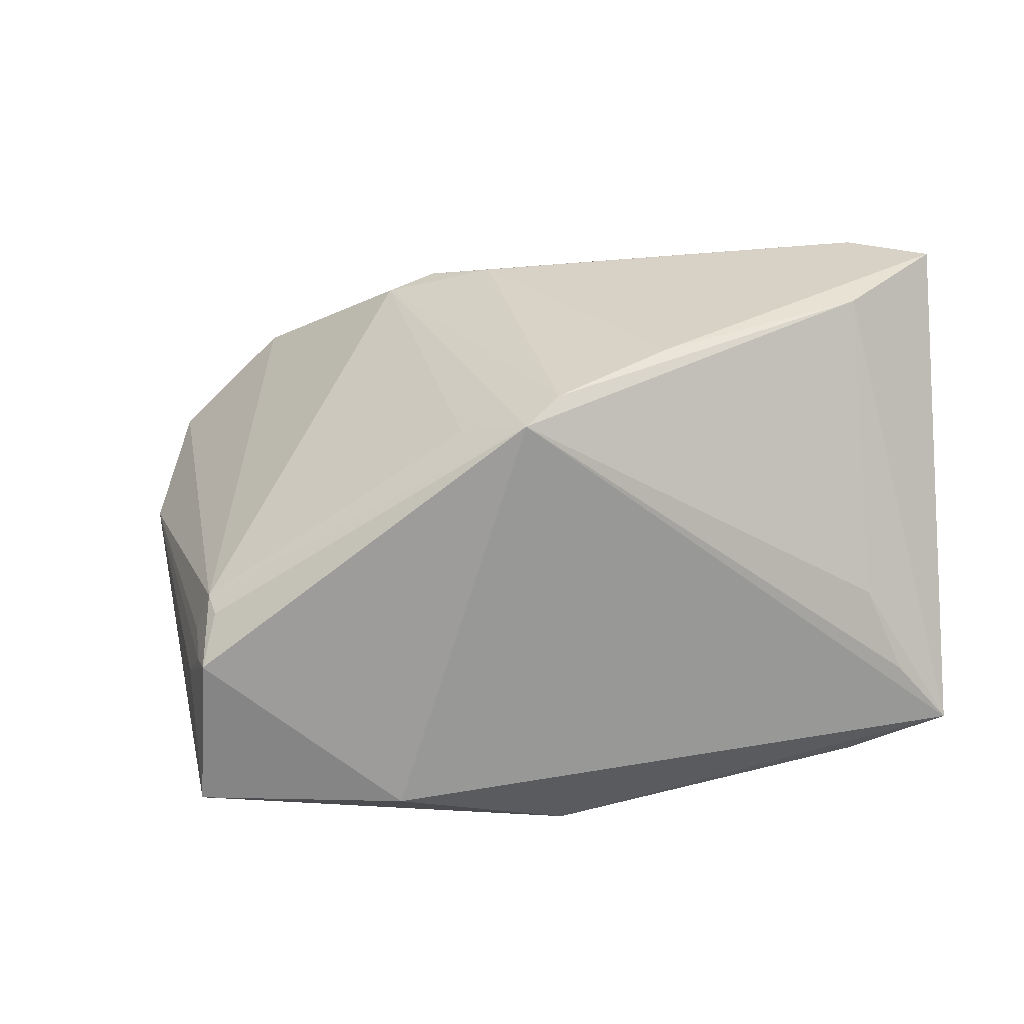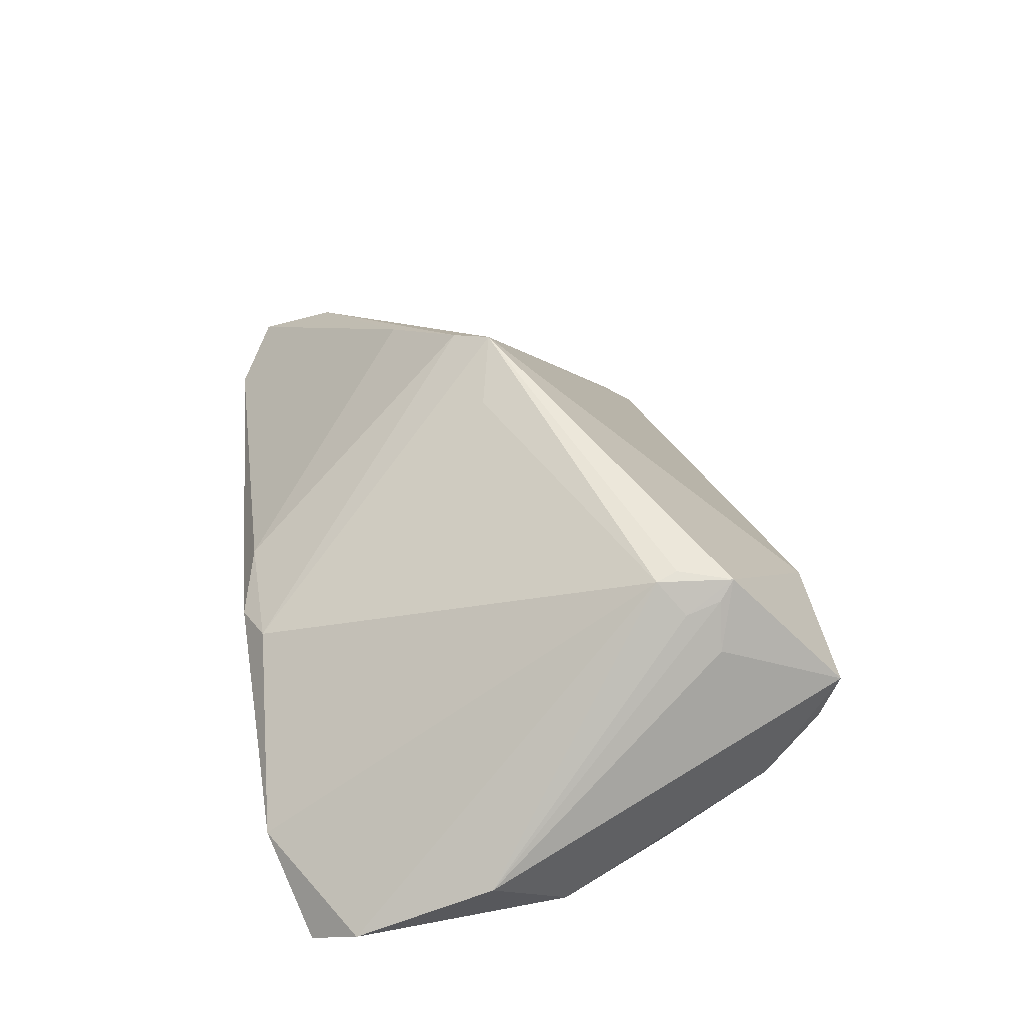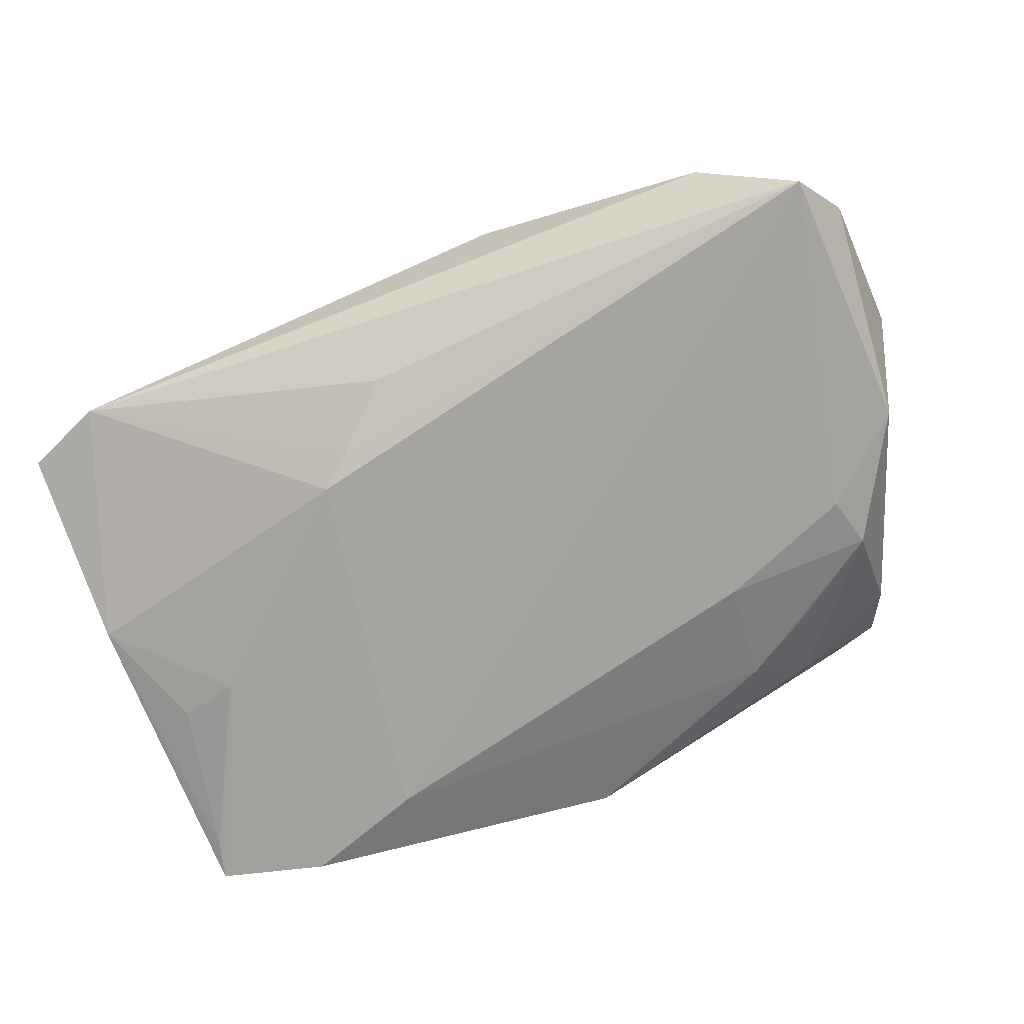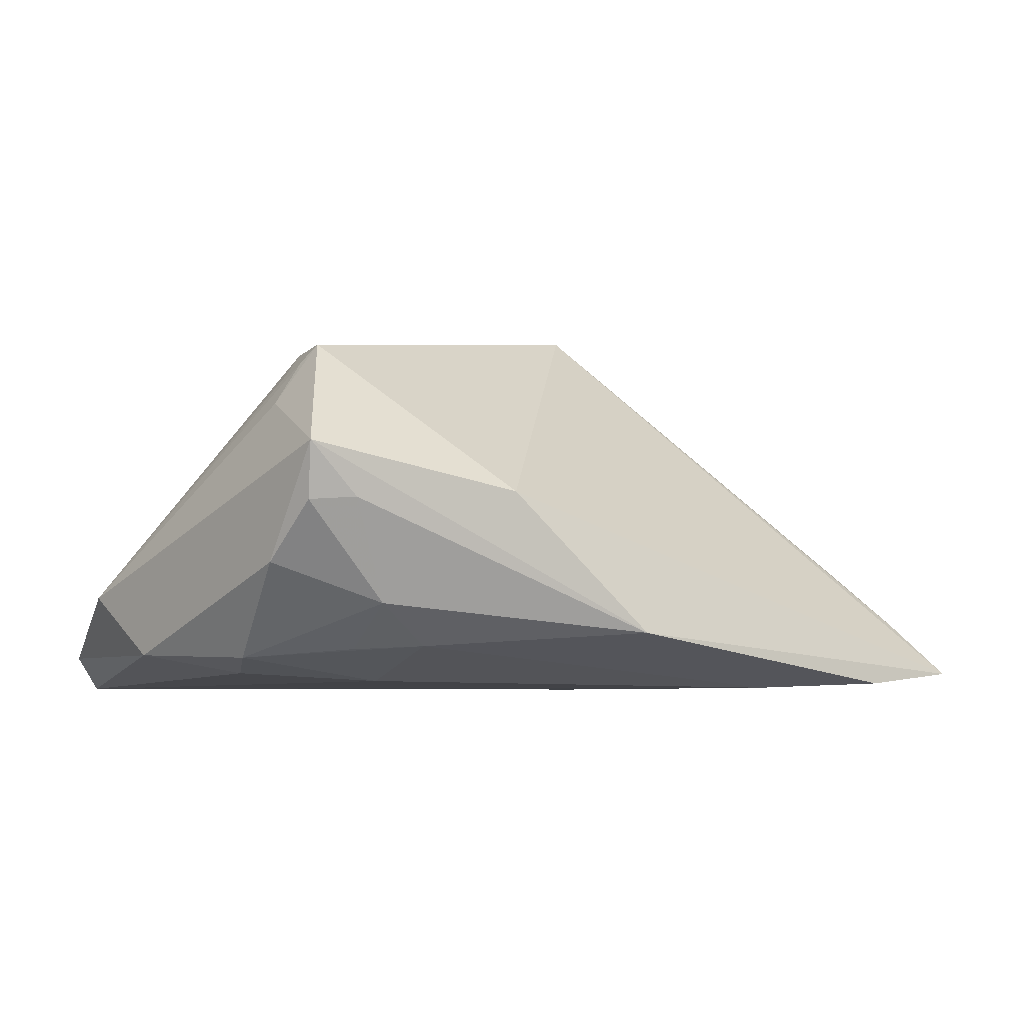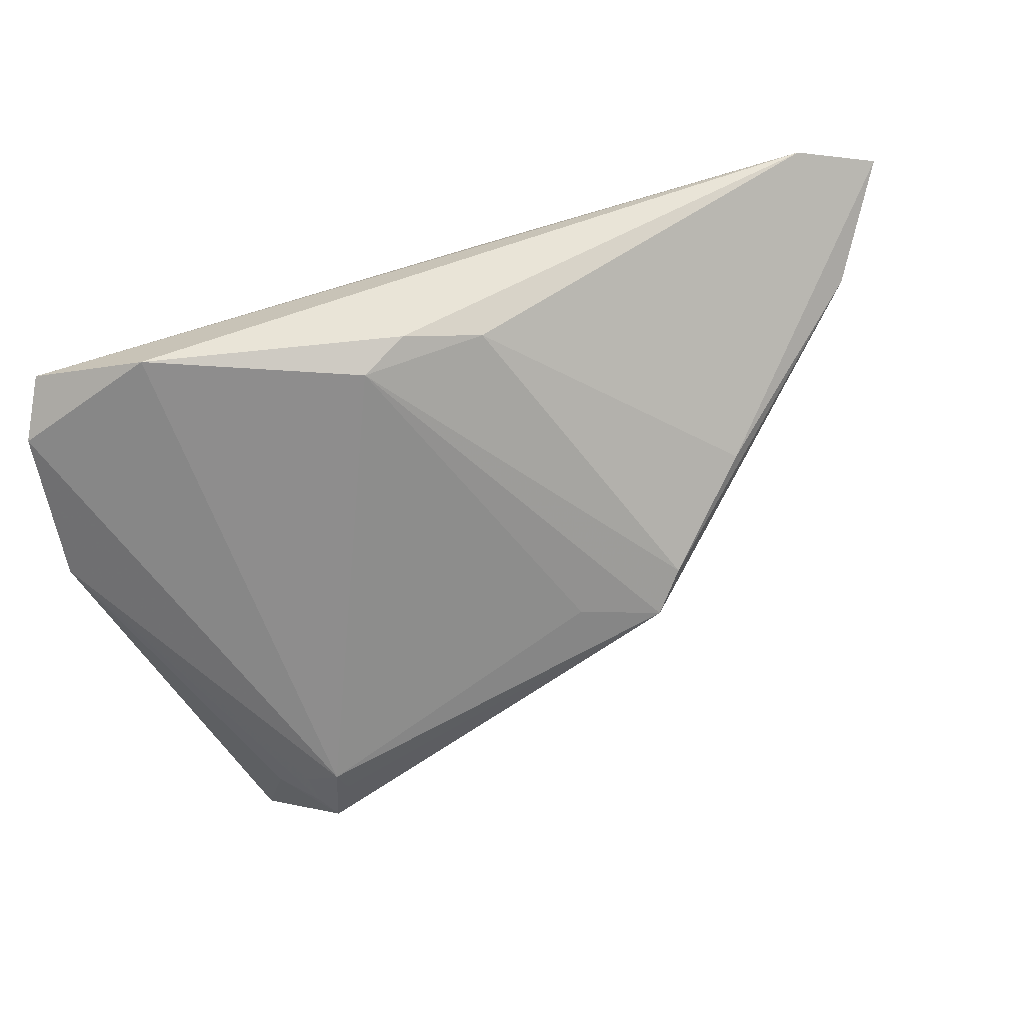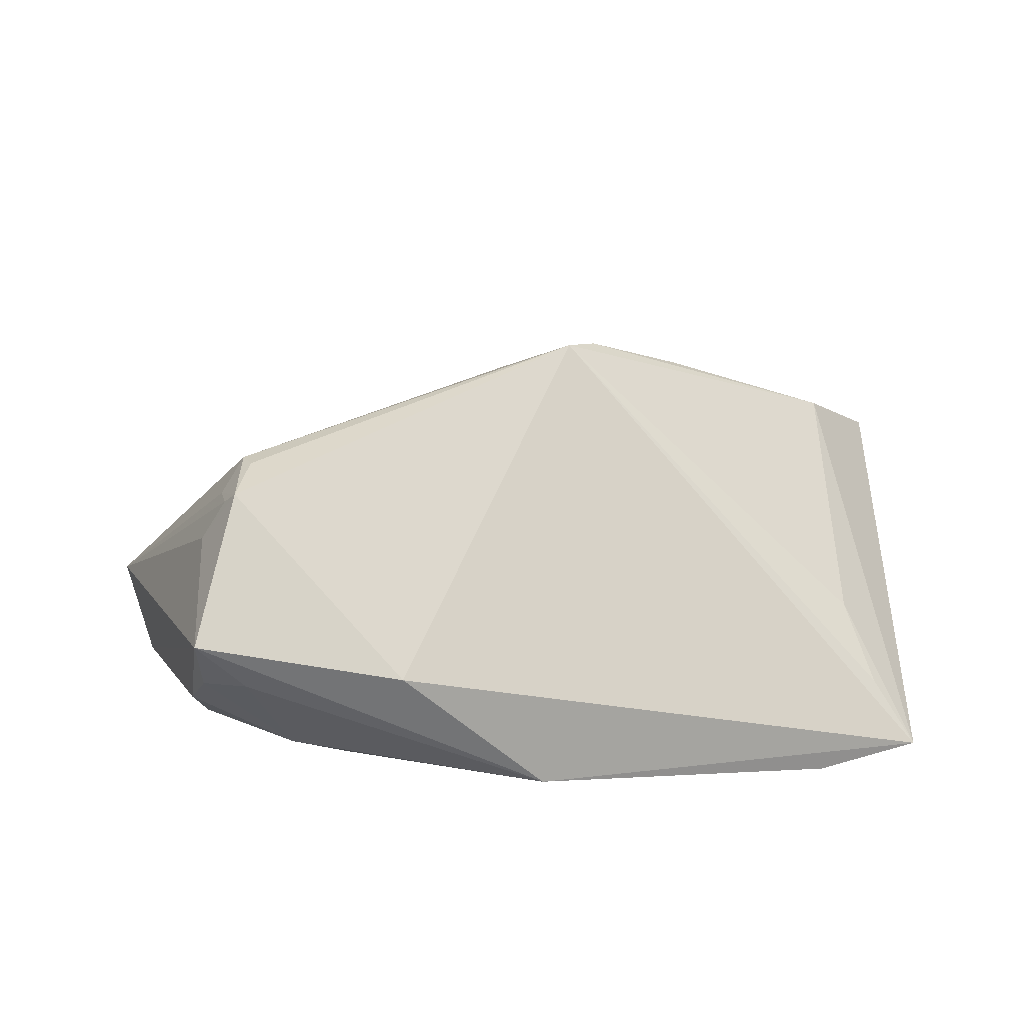
<metadata>
{"format":"obj","ext":"obj","renderer":"f3d","projection":"perspective","resolution":1024,"background":"white","views":[{"elev":-18.4,"azim":13.8,"up":"+Y"},{"elev":40.5,"azim":-96.1,"up":"+Z"},{"elev":-73.4,"azim":-156.4,"up":"+Z"},{"elev":-5.5,"azim":-22.5,"up":"+Z"},{"elev":52.8,"azim":-28.7,"up":"+Y"},{"elev":30.8,"azim":-2.4,"up":"+Z"}]}
</metadata>
<code>
v -0.05422 0.02486 -0.01373
v -0.03424 -0.02478 0.02478
v 0.04839 -0.01286 -0.002192
v 0.008384 0.02797 -0.01399
v -0.04141 -0.0297 -0.003112
v -0.02927 -0.02512 -0.01335
v -0.03383 -0.01519 0.02486
v -0.03873 -0.03664 0.003985
v -0.03267 -0.01789 0.02541
v 0.05901 0.03321 0.001993
v -0.03322 -0.03814 0.004347
v -0.03665 -0.01862 0.02147
v -0.0283 -0.03348 -0.007994
v -0.04136 -0.01732 -0.01435
v -0.02159 -0.02937 -0.01301
v 0.01004 0.001374 0.03219
v -0.0505 0.03066 -0.01797
v -0.03938 0.03562 -0.009558
v 0.02824 -0.02568 -0.01797
v -0.03988 -0.01055 -0.0162
v -0.01331 -0.03943 0.005661
v 0.0006461 0.00307 0.02813
v 0.0575 0.009631 -0.009867
v 0.01973 0.0182 -0.01797
v -0.001568 0.03568 0.006291
v 0.004484 -0.03922 -0.01133
v 0.0566 -0.02698 -0.01598
v 0.04352 -0.00172 -0.01645
v -0.03912 -0.02288 0.01725
v 0.01377 0.005859 0.0302
v 0.04335 -0.03037 -0.01738
v 0.0263 0.01384 0.02298
v -0.05072 -0.00243 -0.01381
v -0.05489 0.007453 -0.005943
v 0.05113 -0.003672 -0.01453
v -0.03917 -0.03869 0.01085
v 0.05518 -0.02223 -0.01592
v -0.02335 -0.01611 -0.01719
v 0.05154 -0.0217 -0.009059
v 0.0156 0.02152 -0.01679
v 0.04937 0.02342 0.01081
v 0.04827 0.03742 -0.0006324
v -0.01658 0.03483 0.004561
v -0.03582 -0.02299 0.02268
v -0.01067 0.03742 0.003272
f 26 36 11
f 11 13 26
f 34 36 29
f 34 29 44
f 30 43 16
f 16 3 41
f 41 30 16
f 32 30 41
f 10 32 41
f 41 27 10
f 3 27 41
f 42 32 10
f 42 4 17
f 21 36 26
f 26 27 21
f 21 27 16
f 24 42 23
f 10 27 23
f 23 42 10
f 39 3 16
f 16 27 39
f 39 27 3
f 8 5 13
f 13 11 8
f 36 5 8
f 8 11 36
f 16 7 9
f 12 7 34
f 34 44 12
f 22 7 16
f 16 43 22
f 22 43 7
f 34 7 1
f 25 30 32
f 25 42 45
f 32 42 25
f 45 43 25
f 43 30 25
f 24 17 40
f 17 4 40
f 40 42 24
f 4 42 40
f 45 42 18
f 18 42 17
f 18 43 45
f 17 1 18
f 7 43 18
f 18 1 7
f 26 13 15
f 2 21 16
f 16 9 2
f 36 21 2
f 2 9 7
f 2 29 36
f 2 44 29
f 7 12 2
f 2 12 44
f 24 23 28
f 17 20 33
f 33 1 17
f 34 1 33
f 33 36 34
f 33 5 36
f 13 5 14
f 5 33 14
f 14 33 20
f 19 17 24
f 35 28 23
f 6 15 13
f 13 14 6
f 6 14 15
f 38 19 15
f 38 14 20
f 15 14 38
f 38 20 17
f 17 19 38
f 31 19 24
f 24 28 31
f 31 28 27
f 31 27 26
f 26 15 31
f 15 19 31
f 37 23 27
f 37 35 23
f 27 28 37
f 28 35 37

</code>
